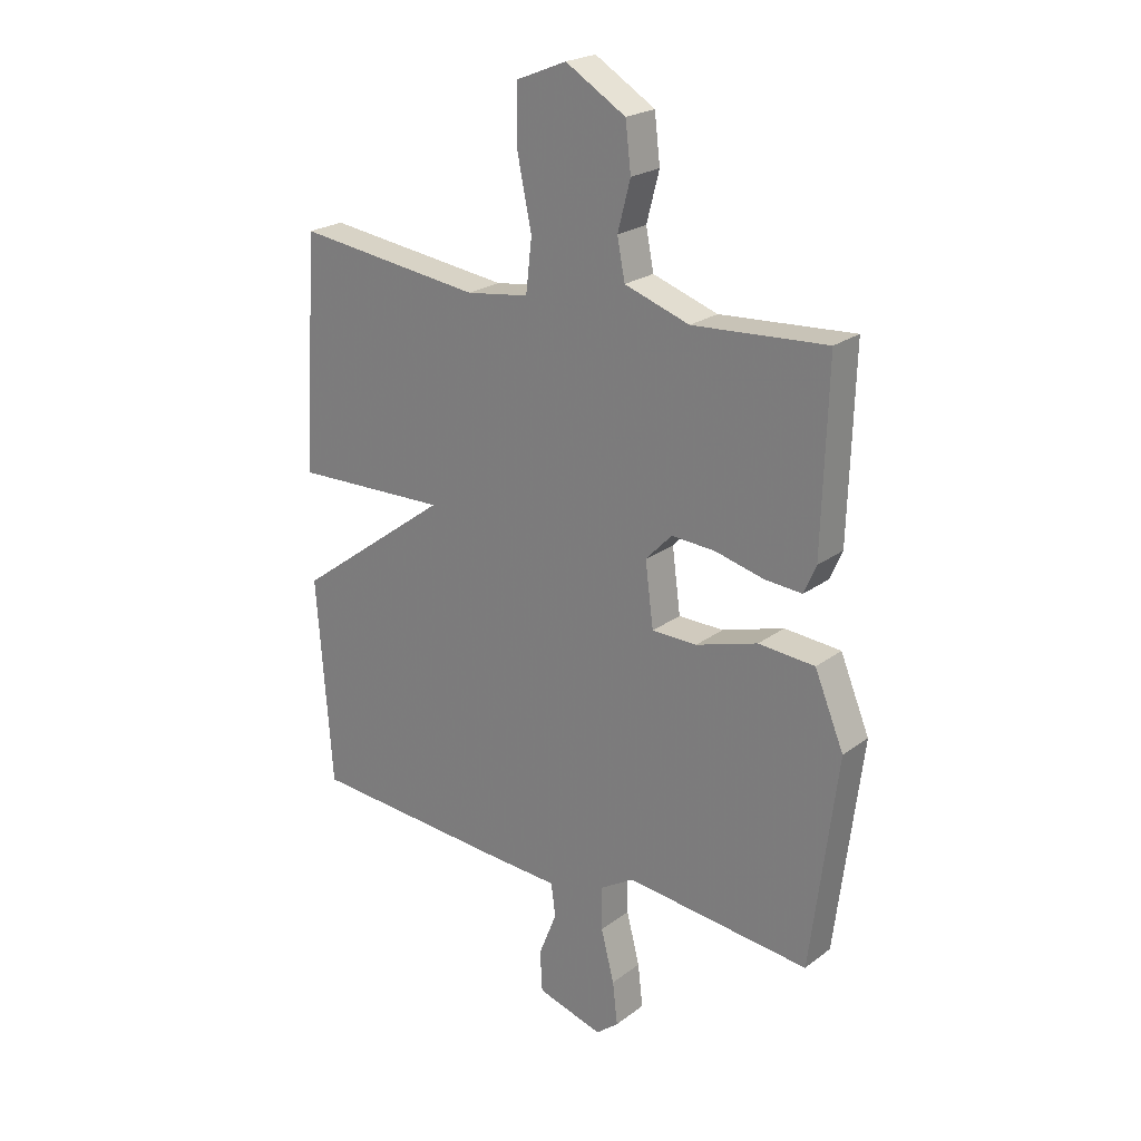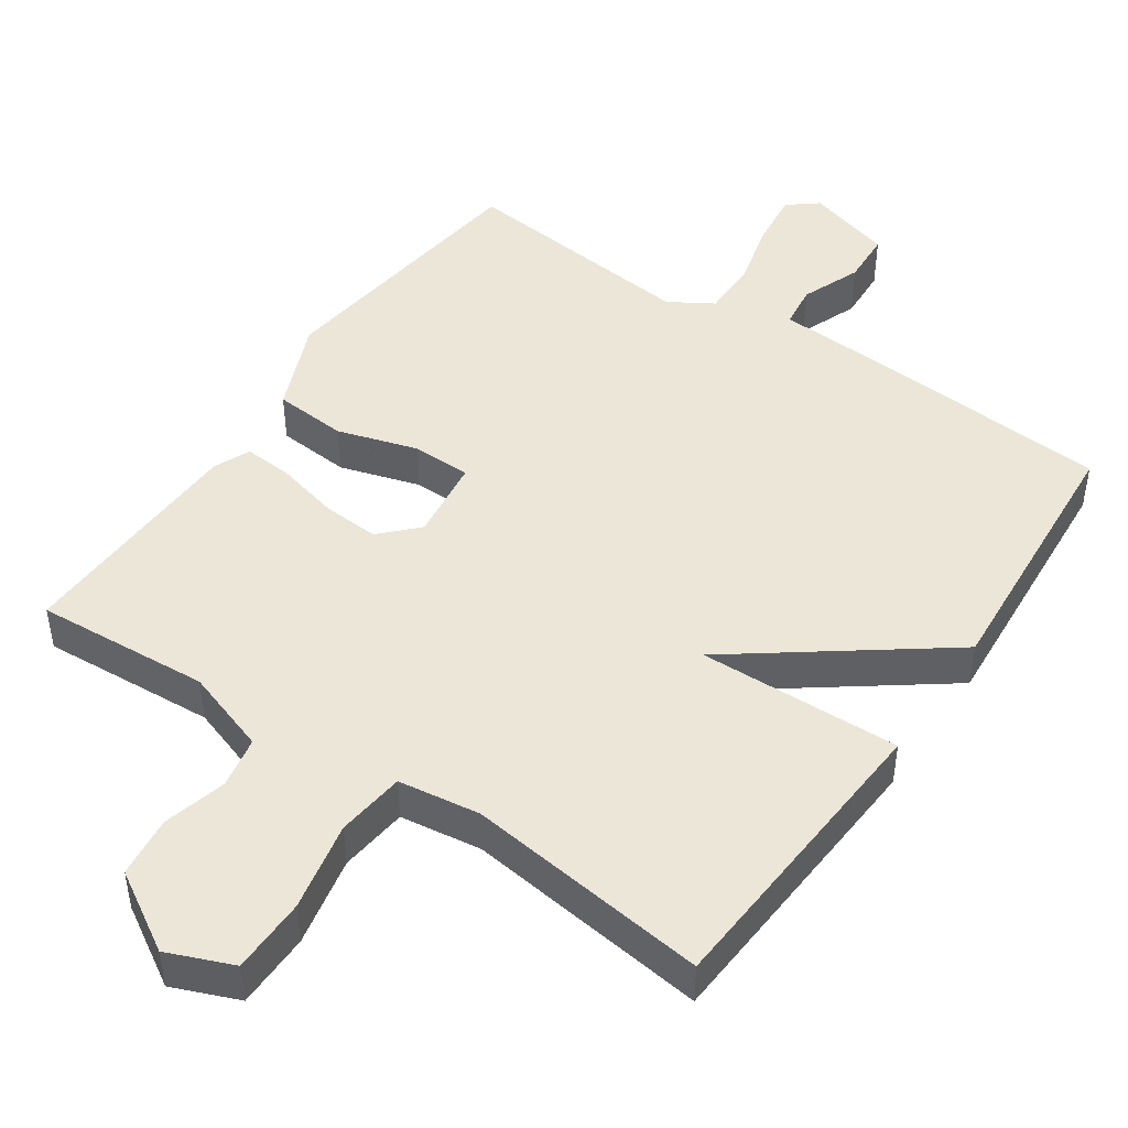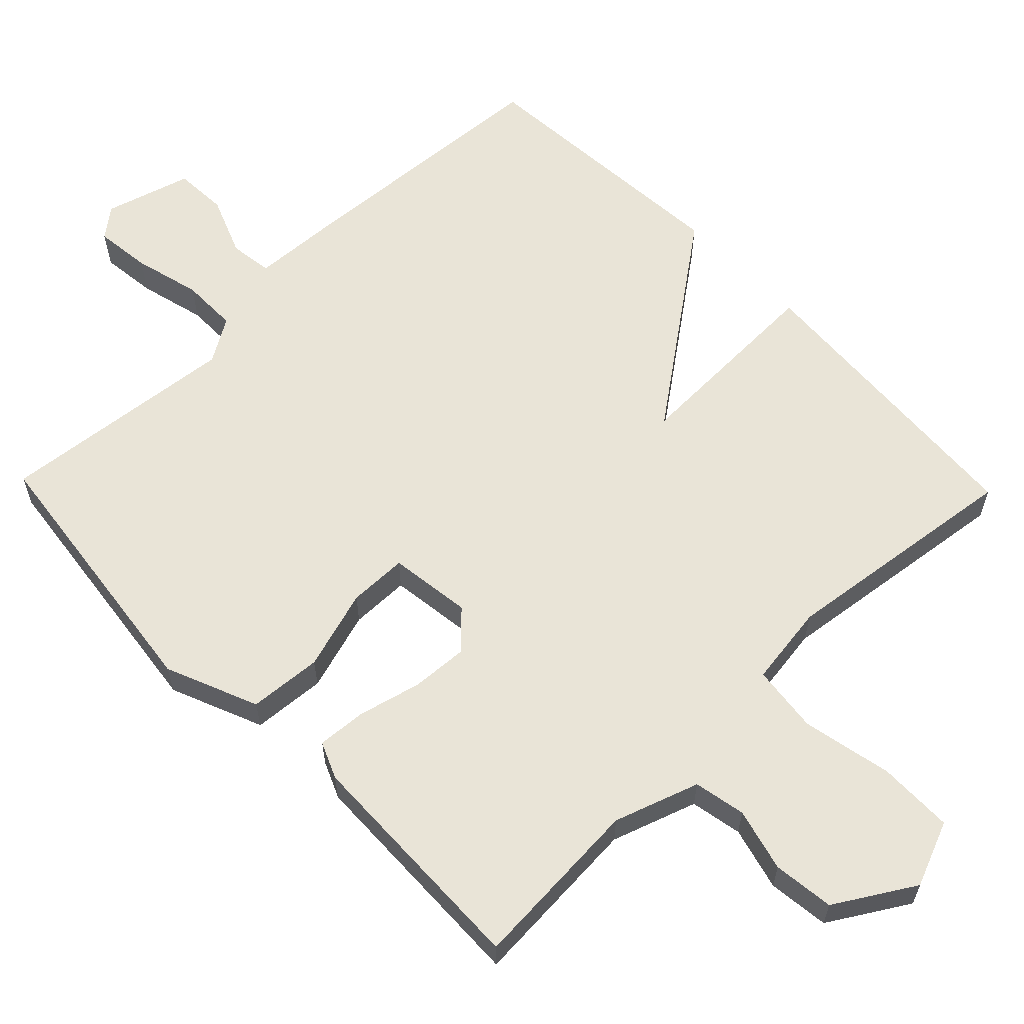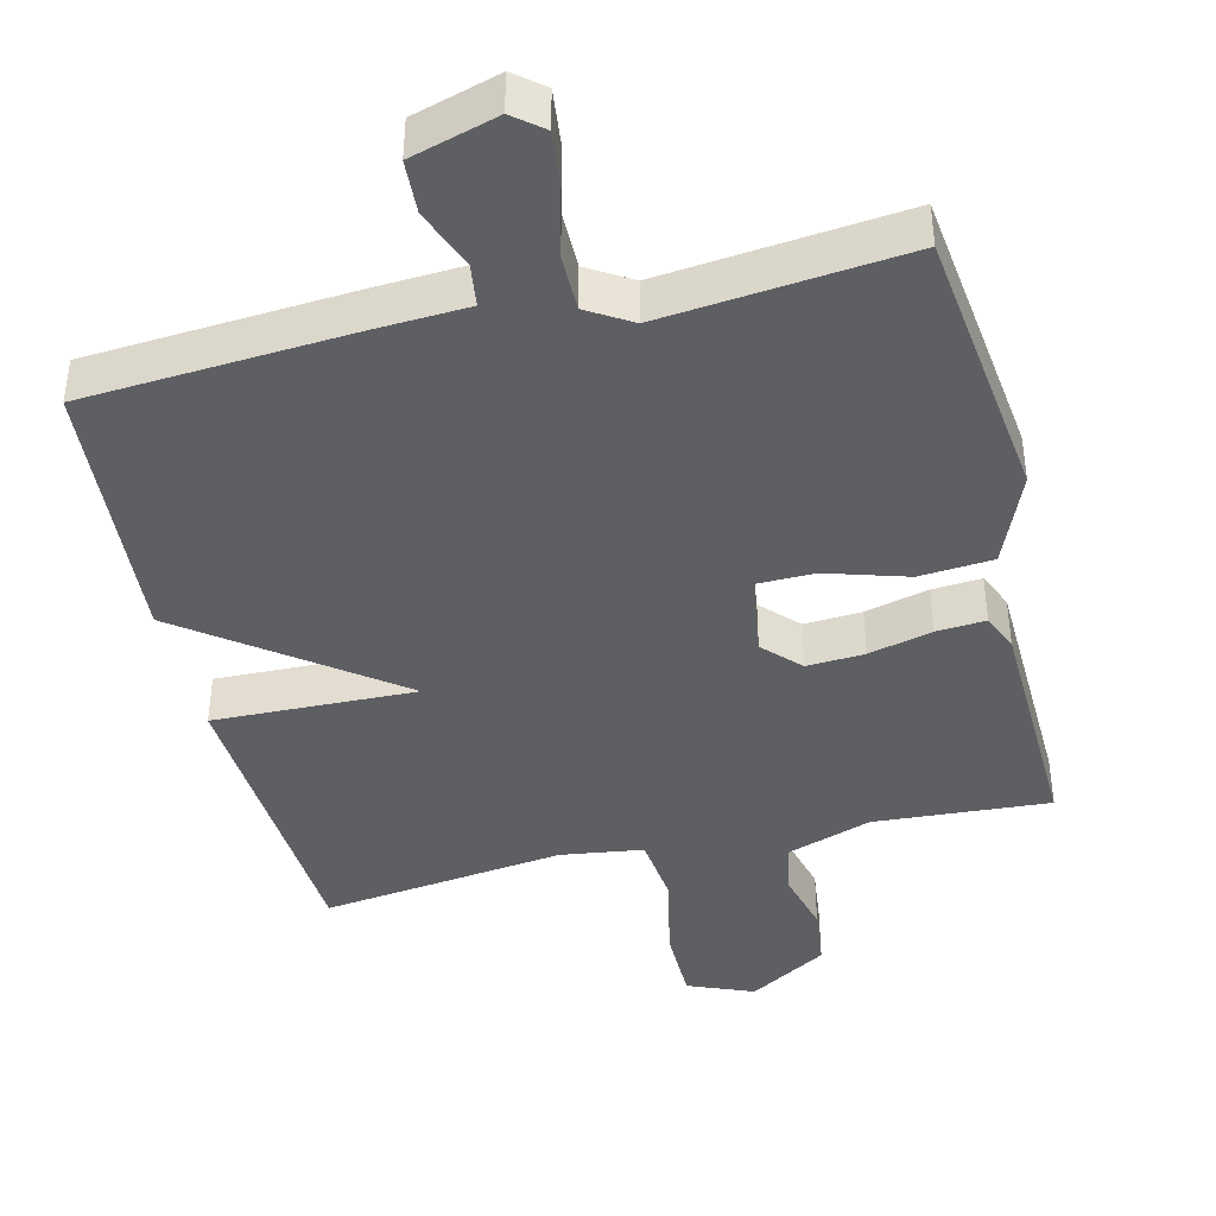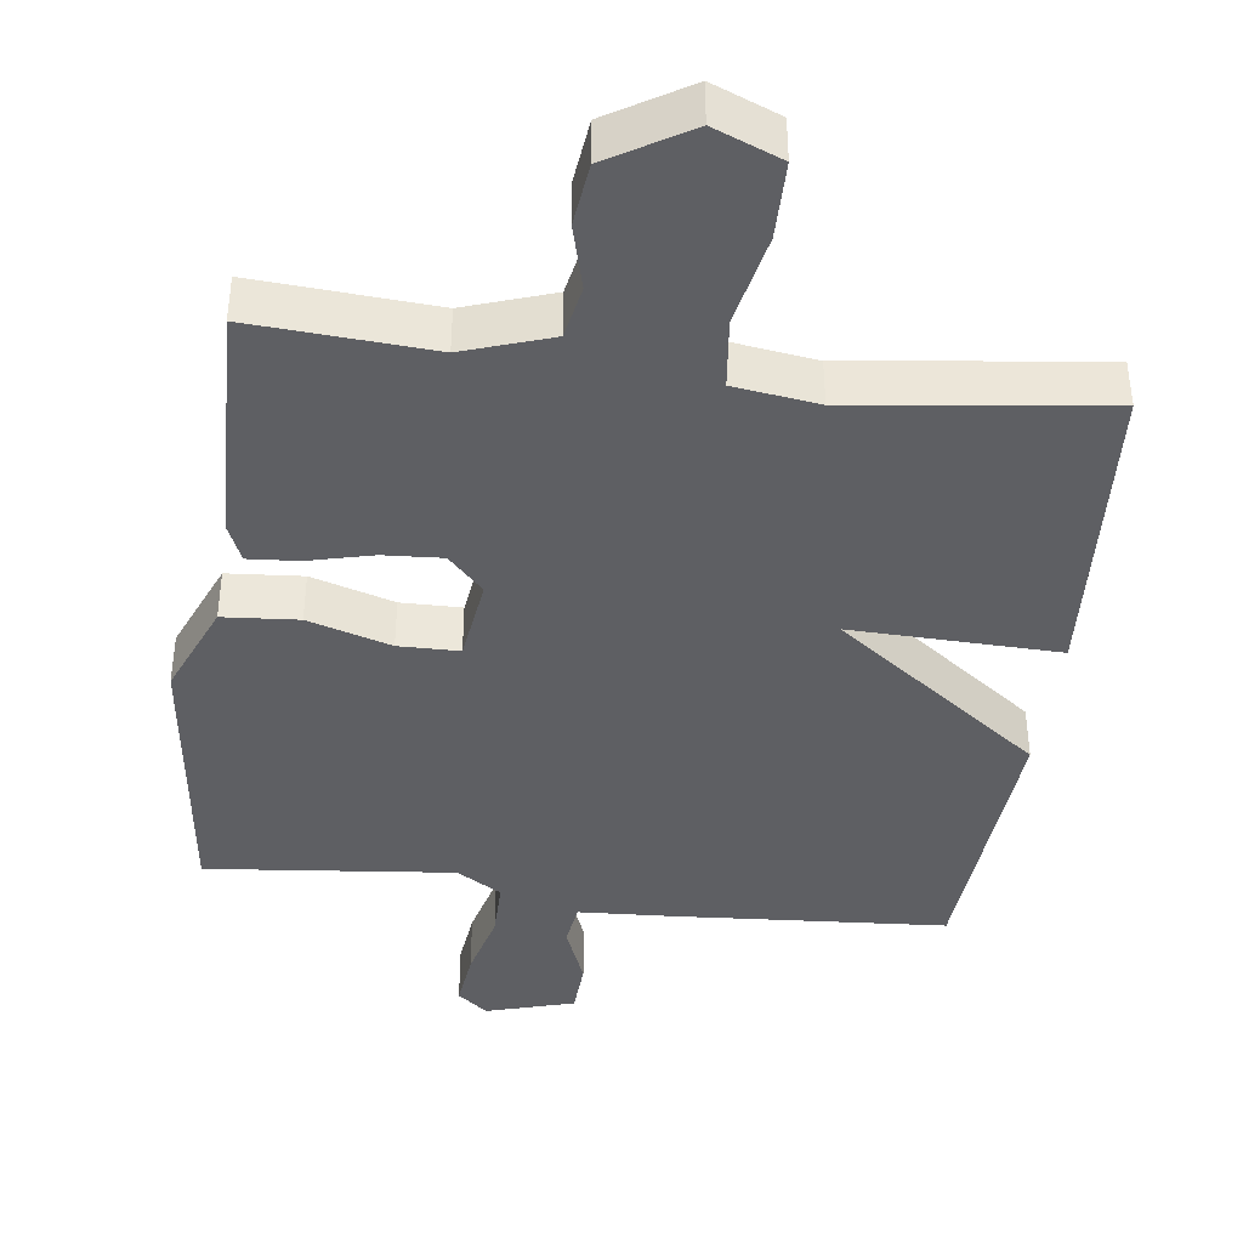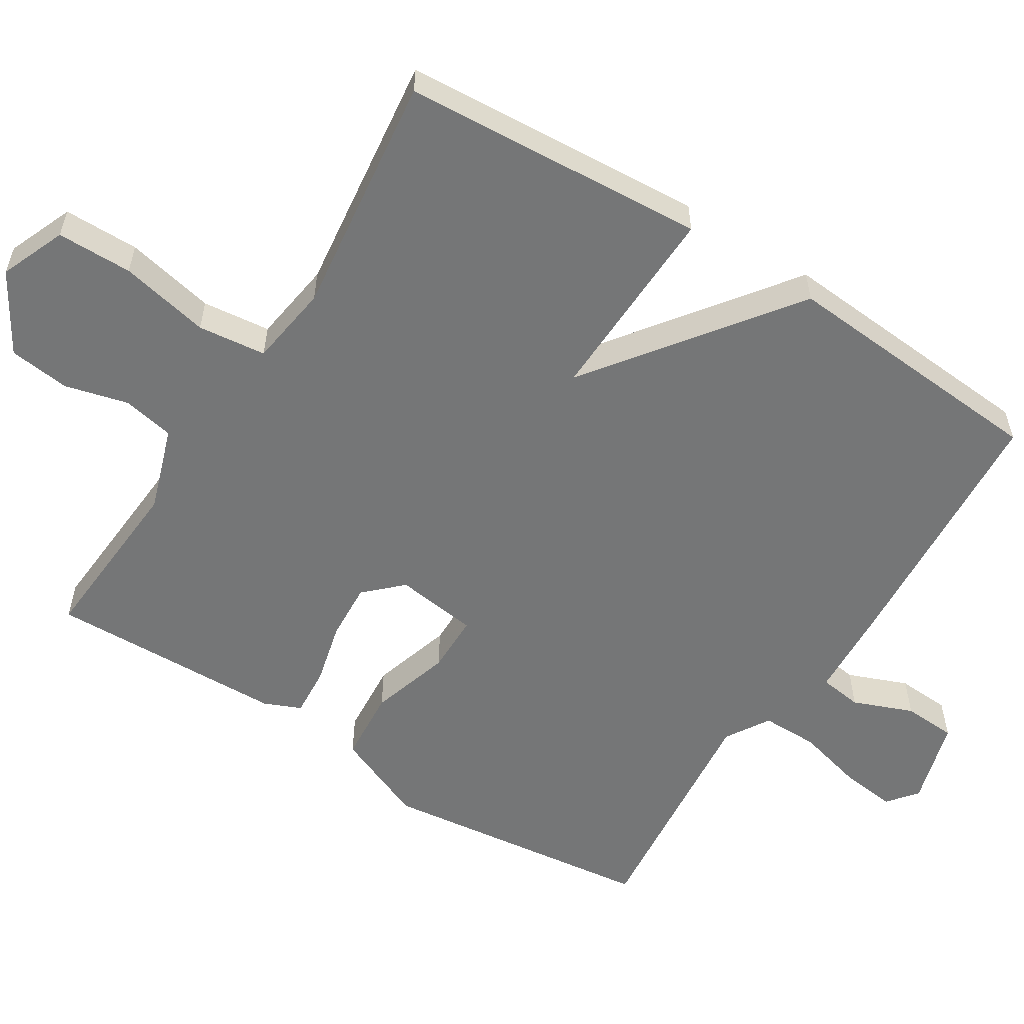
<metadata>
{"format":"obj","ext":"obj","renderer":"f3d","projection":"perspective","resolution":1024,"background":"white","views":[{"elev":22.7,"azim":-141.5,"up":"+Z"},{"elev":46.3,"azim":34.3,"up":"+Y"},{"elev":60.9,"azim":-44.1,"up":"+Y"},{"elev":-41.7,"azim":-166.4,"up":"+Y"},{"elev":-40.9,"azim":-7.4,"up":"+Y"},{"elev":-56.7,"azim":57.7,"up":"+Y"}]}
</metadata>
<code>
v 0.5 0.07 0.5
v 0.528 0.07 0.077
v 0.247 0.07 0.085
v 0.528 0.07 -0.123
v 0.5 0.07 -0.5
v 0.131 0.07 -0.526
v 0.003 0.07 -0.533
v -0.005 0.07 -0.593
v 0.028 0.07 -0.676
v 0.024 0.07 -0.75
v -0.096 0.07 -0.785
v -0.137 0.07 -0.752
v -0.128 0.07 -0.674
v -0.104 0.07 -0.581
v -0.104 0.07 -0.502
v -0.165 0.07 -0.465
v -0.5 0.07 -0.5
v -0.548 0.07 -0.117
v -0.495 0.07 0.011
v -0.393 0.07 0.019
v -0.281 0.07 -0.015
v -0.199 0.07 -0.014
v -0.184 0.07 0.101
v -0.232 0.07 0.151
v -0.312 0.07 0.146
v -0.4 0.07 0.124
v -0.468 0.07 0.119
v -0.49 0.07 0.17
v -0.5 0.07 0.5
v -0.257 0.07 0.484
v -0.139 0.07 0.524
v -0.125 0.07 0.596
v -0.148 0.07 0.684
v -0.138 0.07 0.769
v -0.029 0.07 0.835
v 0.062 0.07 0.798
v 0.063 0.07 0.693
v 0.037 0.07 0.568
v 0.048 0.07 0.473
v 0.162 0.07 0.457
v 0.5 0 0.5
v 0.528 0 0.077
v 0.247 0 0.085
v 0.528 0 -0.123
v 0.5 0 -0.5
v 0.131 0 -0.526
v 0.003 0 -0.533
v -0.005 0 -0.593
v 0.028 0 -0.676
v 0.024 0 -0.75
v -0.096 0 -0.785
v -0.137 0 -0.752
v -0.128 0 -0.674
v -0.104 0 -0.581
v -0.104 0 -0.502
v -0.165 0 -0.465
v -0.5 0 -0.5
v -0.548 0 -0.117
v -0.495 0 0.011
v -0.393 0 0.019
v -0.281 0 -0.015
v -0.199 0 -0.014
v -0.184 0 0.101
v -0.232 0 0.151
v -0.312 0 0.146
v -0.4 0 0.124
v -0.468 0 0.119
v -0.49 0 0.17
v -0.5 0 0.5
v -0.257 0 0.484
v -0.139 0 0.524
v -0.125 0 0.596
v -0.148 0 0.684
v -0.138 0 0.769
v -0.029 0 0.835
v 0.062 0 0.798
v 0.063 0 0.693
v 0.037 0 0.568
v 0.048 0 0.473
v 0.162 0 0.457
f 36 37 38
f 35 36 38
f 34 35 38
f 33 34 38
f 32 33 38
f 31 32 38 39
f 30 31 39
f 28 29 30
f 27 28 30
f 26 27 30
f 25 26 30
f 30 39 40
f 25 30 40
f 24 25 40
f 19 20 21
f 18 19 21
f 17 18 21
f 16 17 21
f 15 16 21 22
f 12 13 14
f 11 12 14
f 10 11 14
f 9 10 14
f 8 9 14
f 7 8 14 15
f 15 22 23
f 7 15 23
f 6 7 23
f 5 6 23
f 4 5 23
f 3 4 23
f 23 24 40
f 3 23 40
f 2 3 40
f 1 2 40
f 78 77 76
f 78 76 75
f 78 75 74
f 78 74 73
f 78 73 72
f 79 78 72 71
f 79 71 70
f 70 69 68
f 70 68 67
f 70 67 66
f 70 66 65
f 80 79 70
f 80 70 65
f 80 65 64
f 61 60 59
f 61 59 58
f 61 58 57
f 61 57 56
f 62 61 56 55
f 54 53 52
f 54 52 51
f 54 51 50
f 54 50 49
f 54 49 48
f 55 54 48 47
f 63 62 55
f 63 55 47
f 63 47 46
f 63 46 45
f 63 45 44
f 63 44 43
f 80 64 63
f 80 63 43
f 80 43 42
f 80 42 41
f 1 41 42 2
f 2 42 43 3
f 3 43 44 4
f 4 44 45 5
f 5 45 46 6
f 6 46 47 7
f 7 47 48 8
f 8 48 49 9
f 9 49 50 10
f 10 50 51 11
f 11 51 52 12
f 12 52 53 13
f 13 53 54 14
f 14 54 55 15
f 15 55 56 16
f 16 56 57 17
f 17 57 58 18
f 18 58 59 19
f 19 59 60 20
f 20 60 61 21
f 21 61 62 22
f 22 62 63 23
f 23 63 64 24
f 24 64 65 25
f 25 65 66 26
f 26 66 67 27
f 27 67 68 28
f 28 68 69 29
f 29 69 70 30
f 30 70 71 31
f 31 71 72 32
f 32 72 73 33
f 33 73 74 34
f 34 74 75 35
f 35 75 76 36
f 36 76 77 37
f 37 77 78 38
f 38 78 79 39
f 39 79 80 40
f 40 80 41 1

</code>
